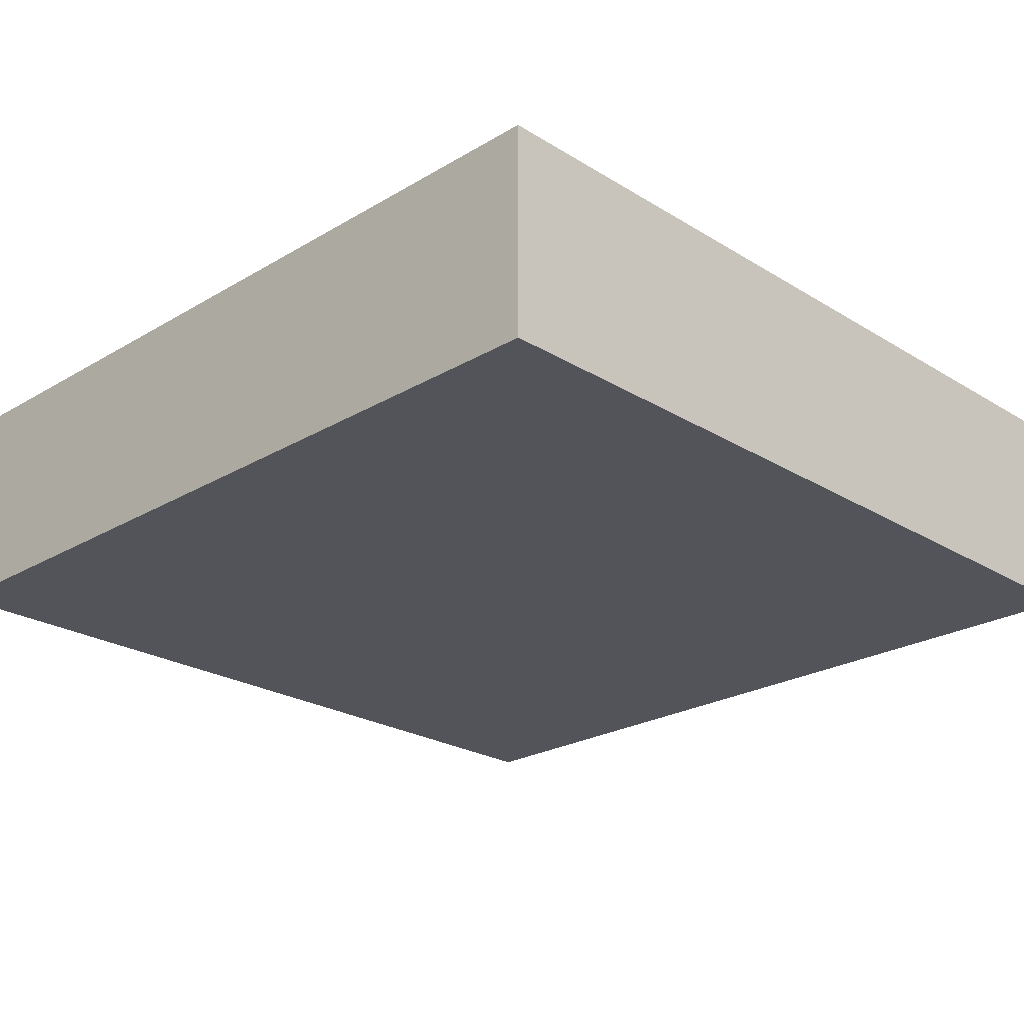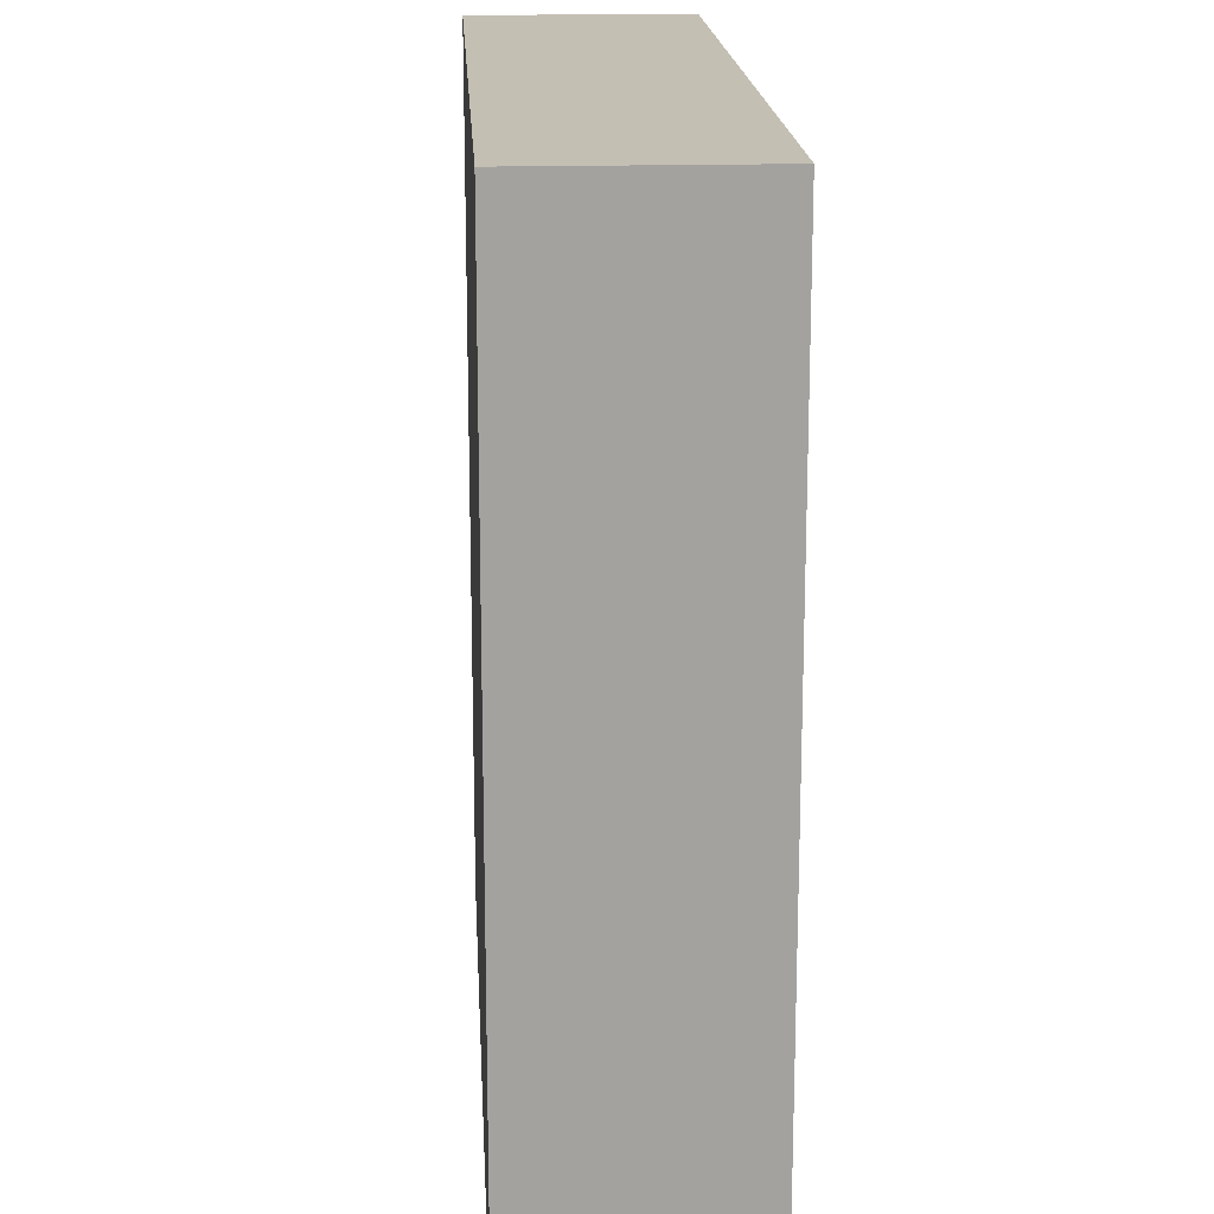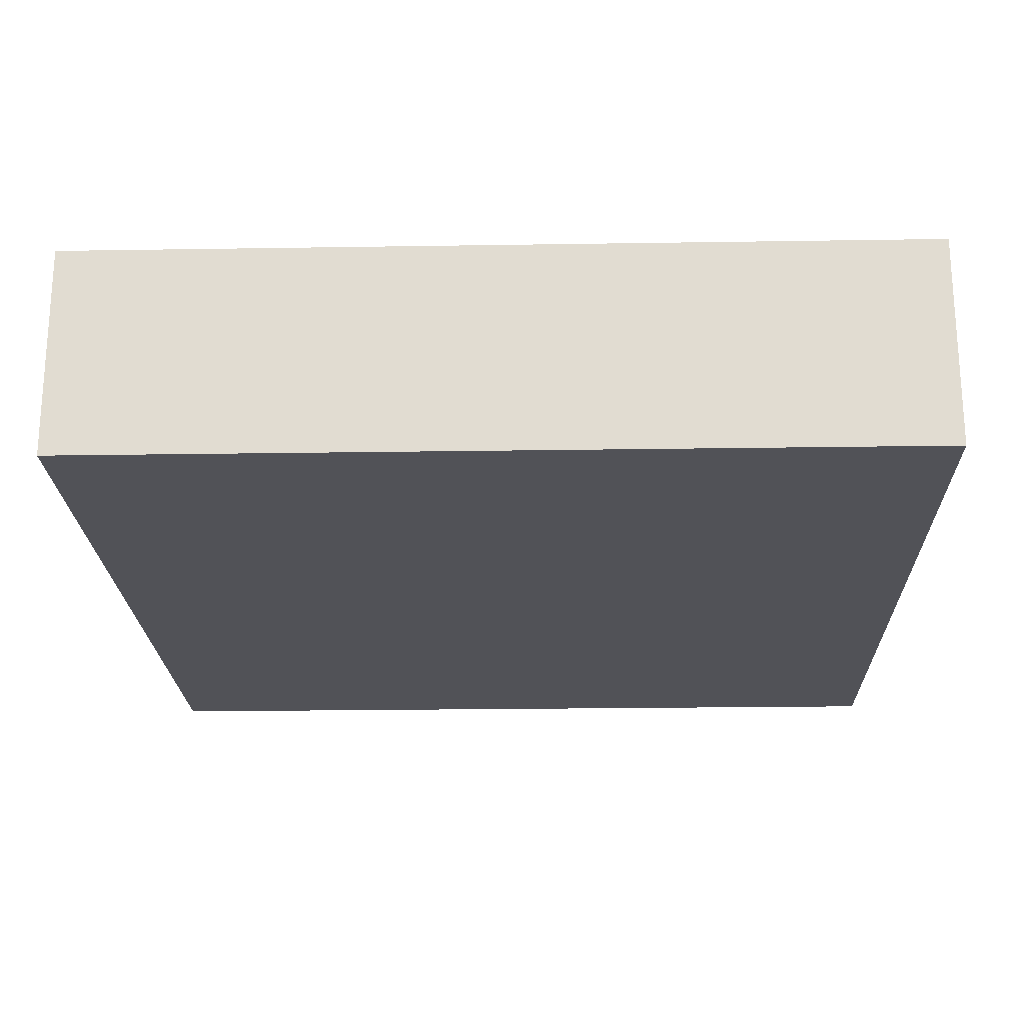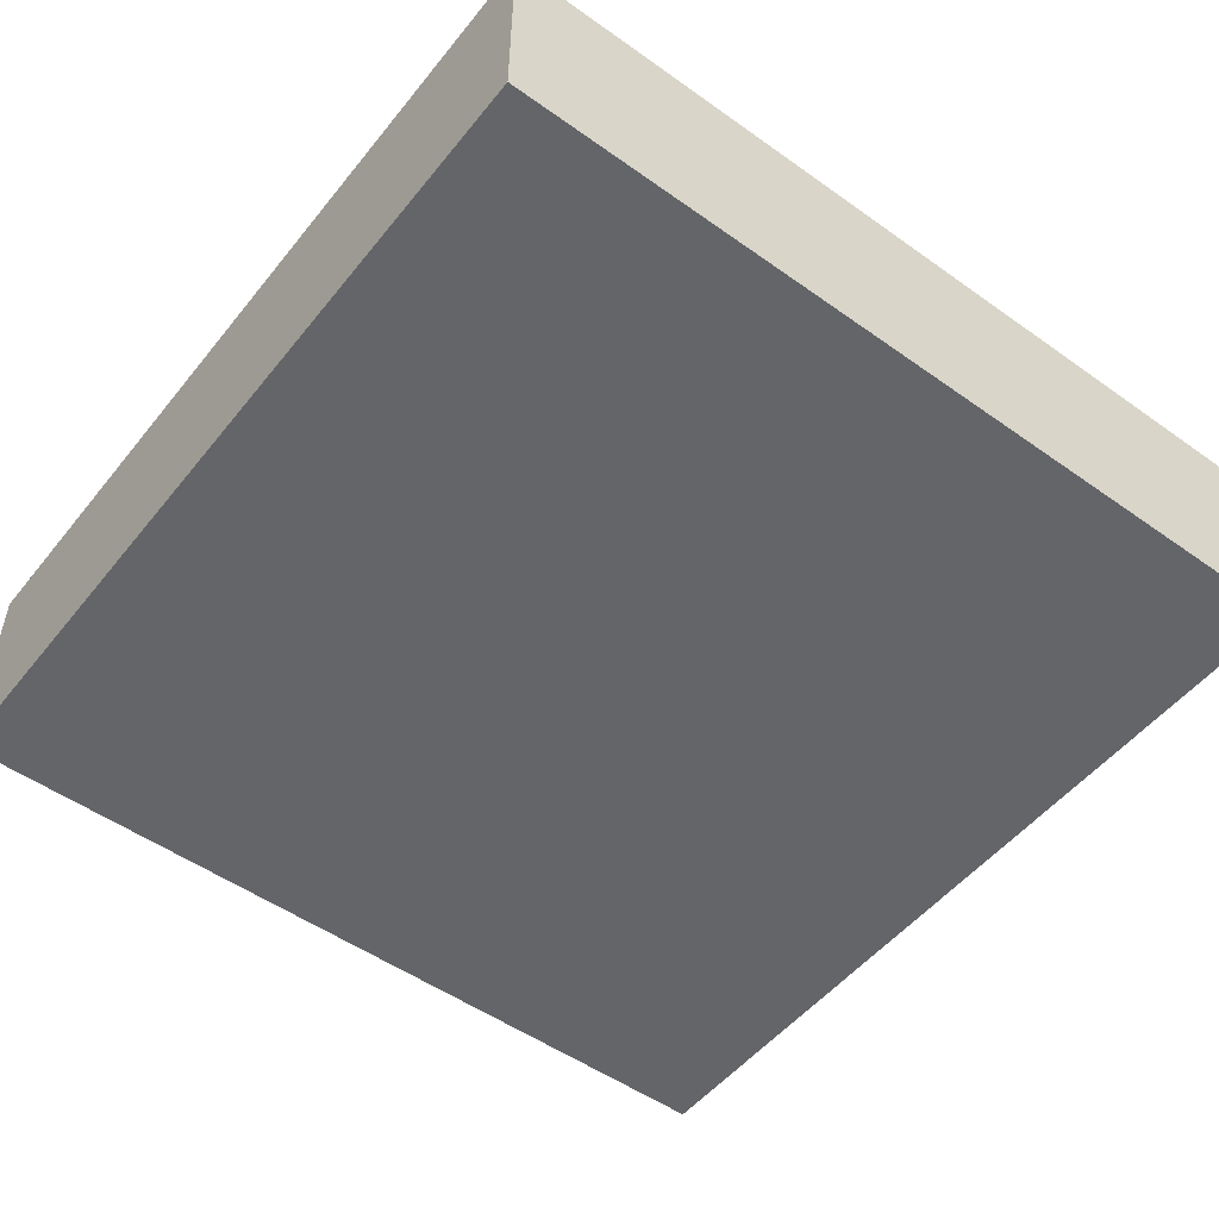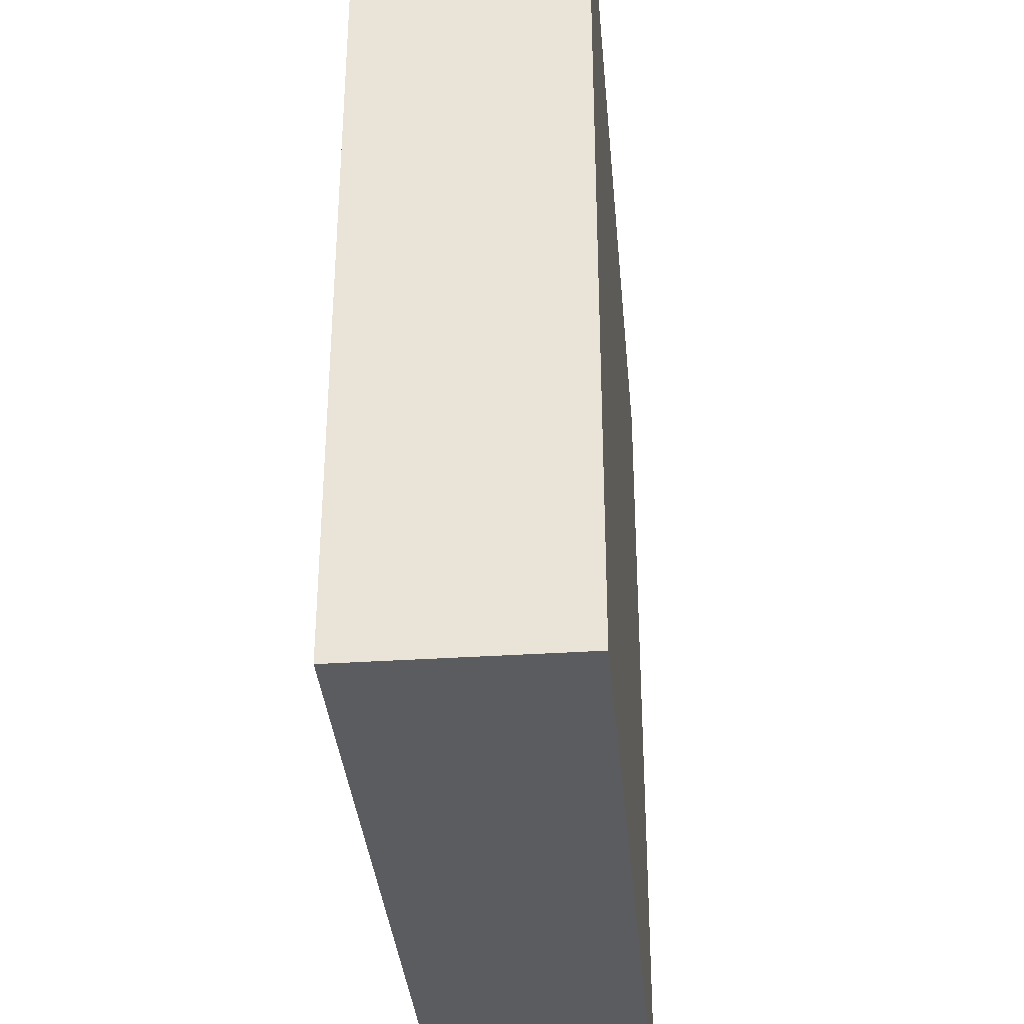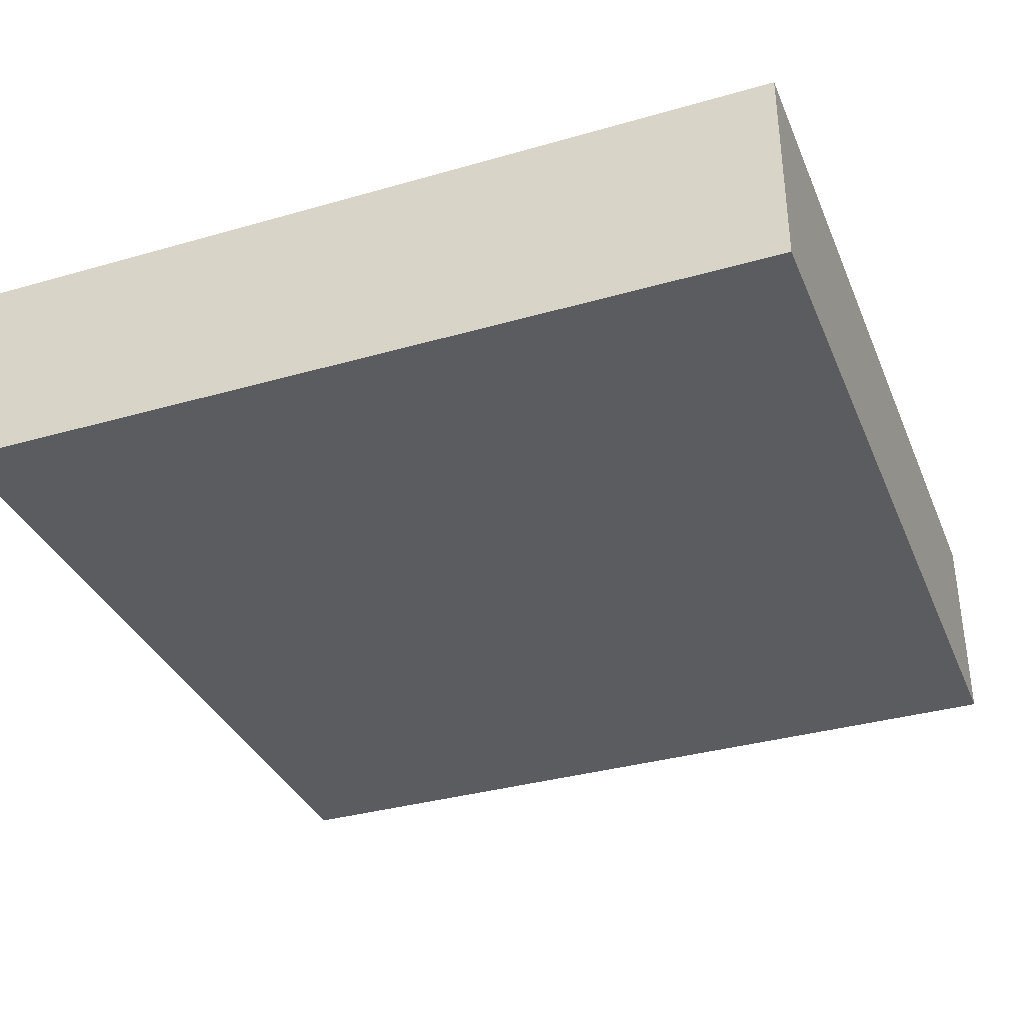
<metadata>
{"format":"obj","ext":"obj","renderer":"f3d","projection":"perspective","resolution":1024,"background":"white","views":[{"elev":-23.9,"azim":-135.5,"up":"+Y"},{"elev":17.7,"azim":-93.2,"up":"+Z"},{"elev":-21.4,"azim":-88.4,"up":"+Y"},{"elev":-51.6,"azim":52.4,"up":"+Y"},{"elev":-35.1,"azim":95.0,"up":"+Z"},{"elev":-35.1,"azim":20.9,"up":"+Y"}]}
</metadata>
<code>
v -2 -1 -2
v -2 -1 2
v 2 -1 2
v 2 -1 -2
v -2 -0 -2
v 2 -0 -2
v 2 1e-06 2
v -2 0 2
v -2 -1 -2
v -2 -0 -2
v -2 0 2
v -2 -1 2
v -2 -1 2
v -2 0 2
v 2 1e-06 2
v 2 -1 2
v 2 -1 2
v 2 1e-06 2
v 2 -0 -2
v 2 -1 -2
v 2 -1 -2
v 2 -0 -2
v -2 -0 -2
v -2 -1 -2
f 1 3 2
f 1 4 3
f 5 7 6
f 5 8 7
f 9 11 10
f 9 12 11
f 13 15 14
f 13 16 15
f 17 19 18
f 17 20 19
f 21 23 22
f 21 24 23

</code>
